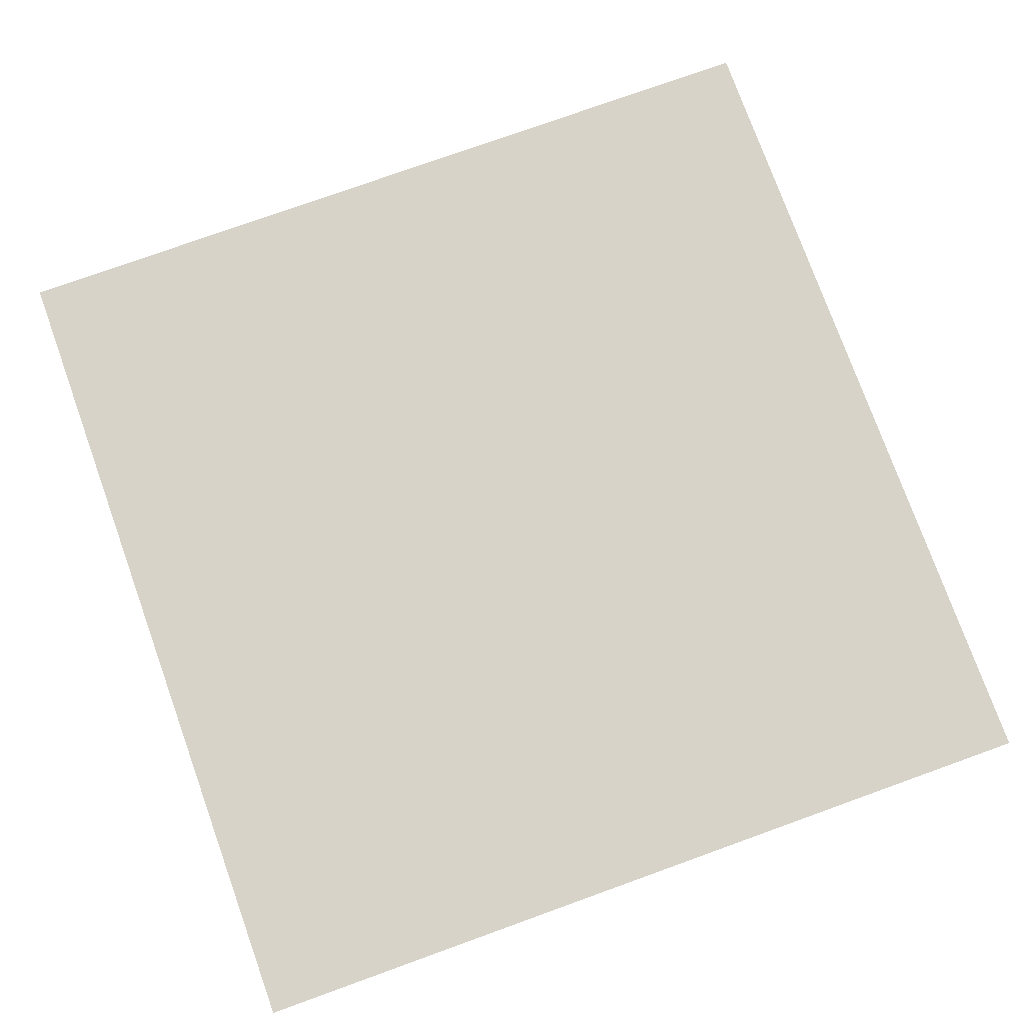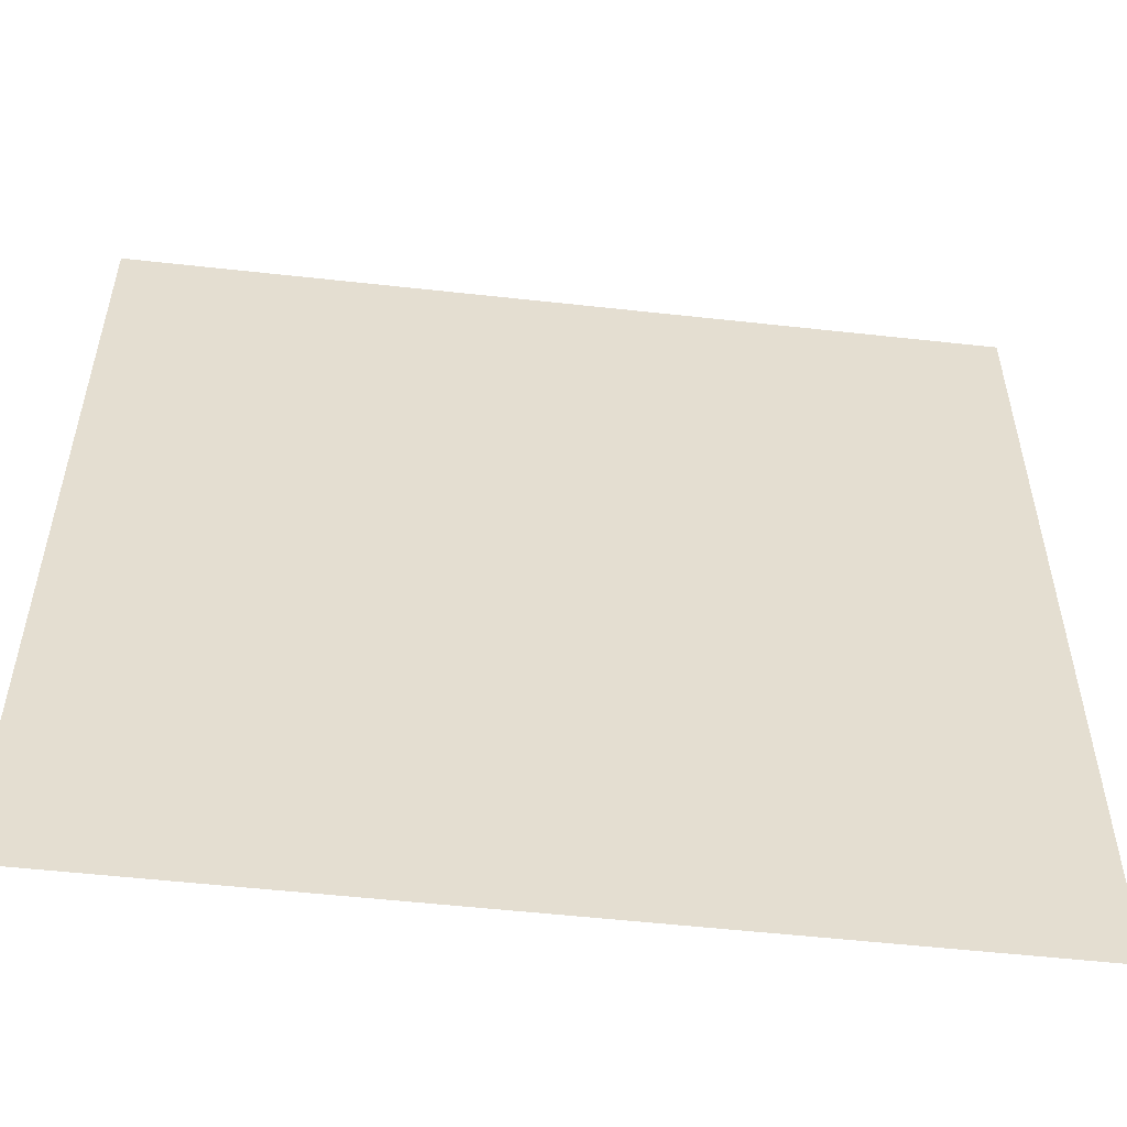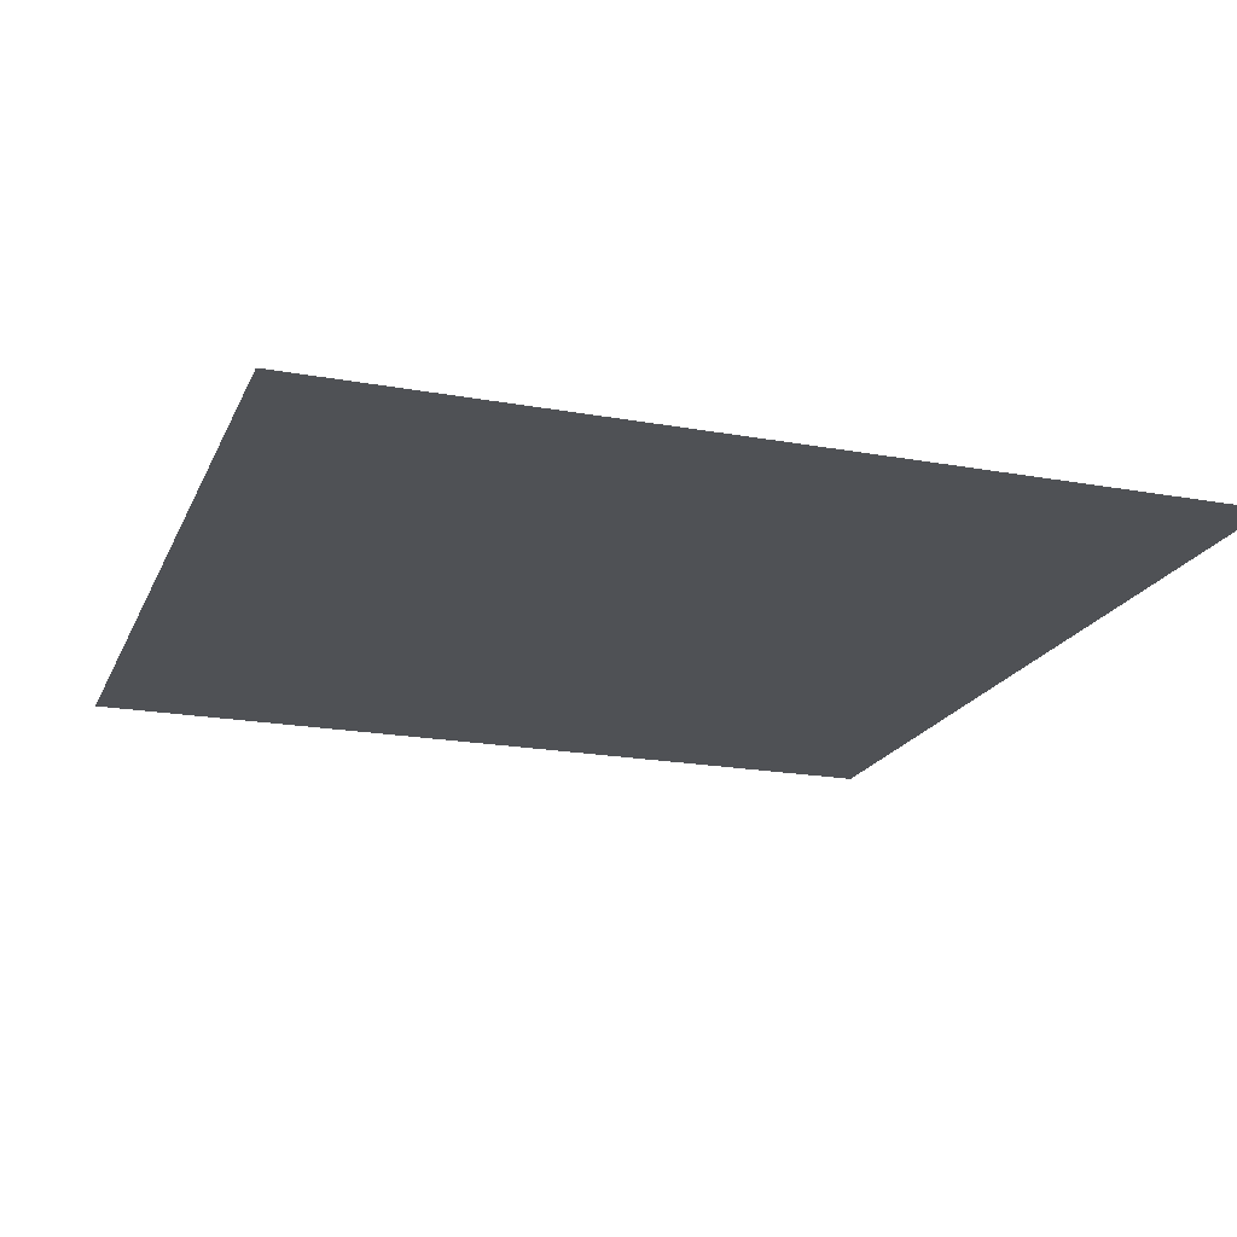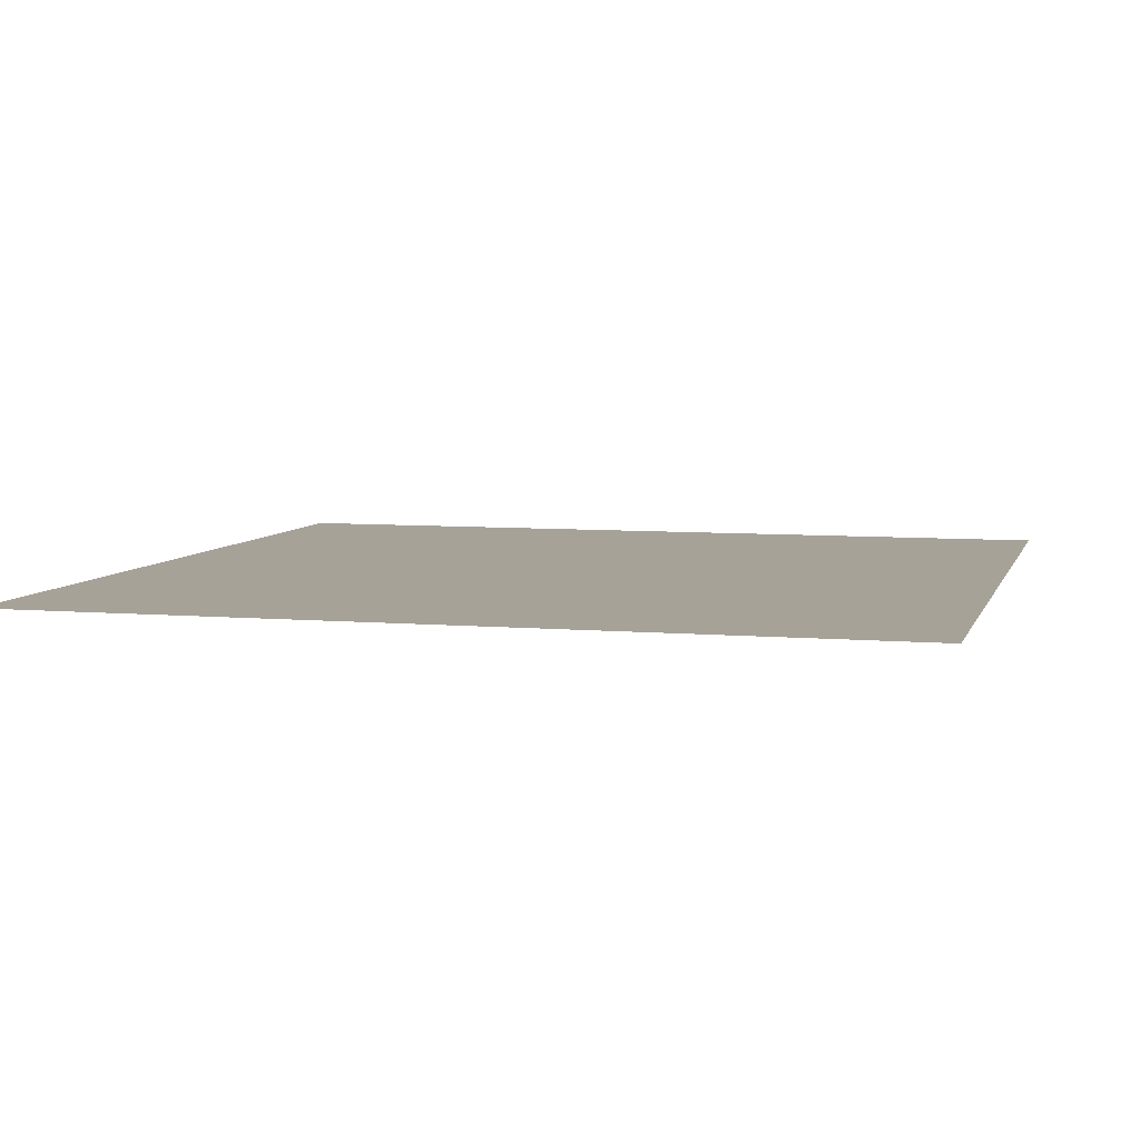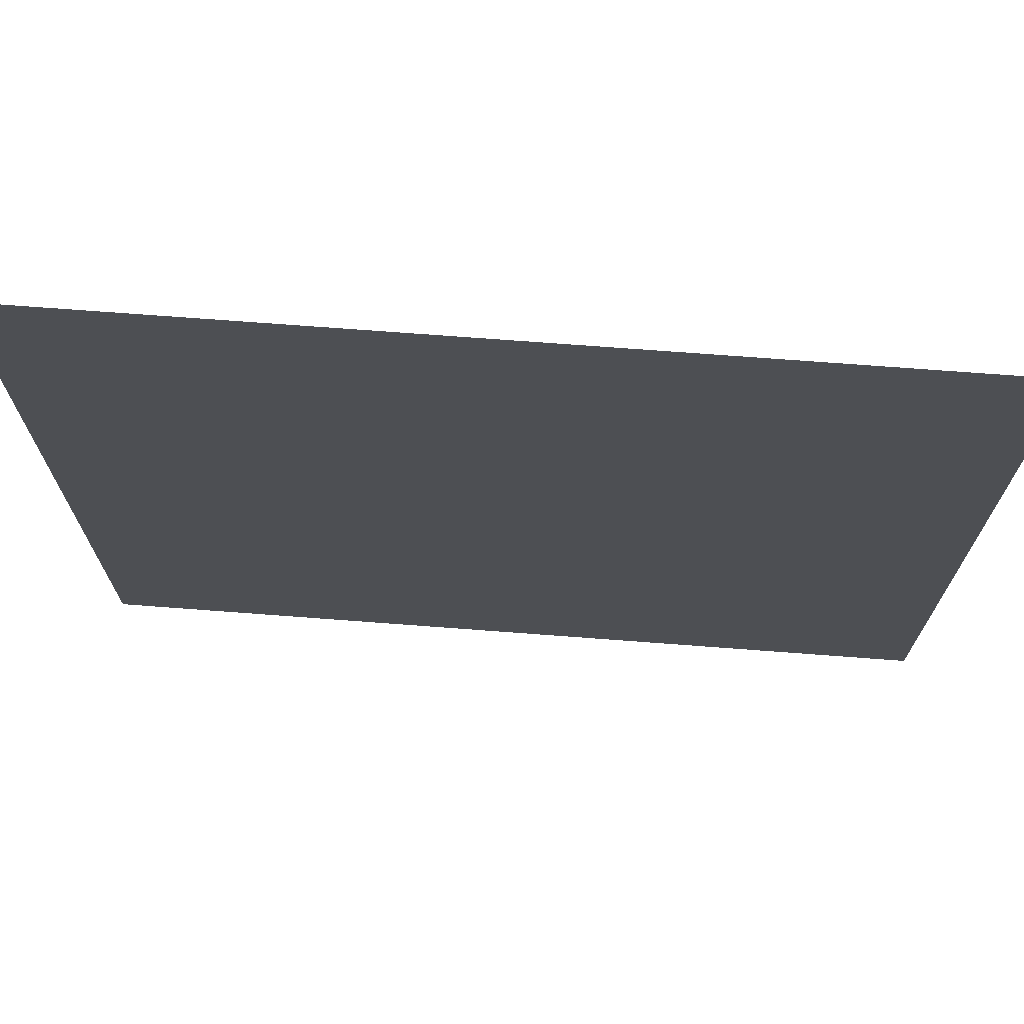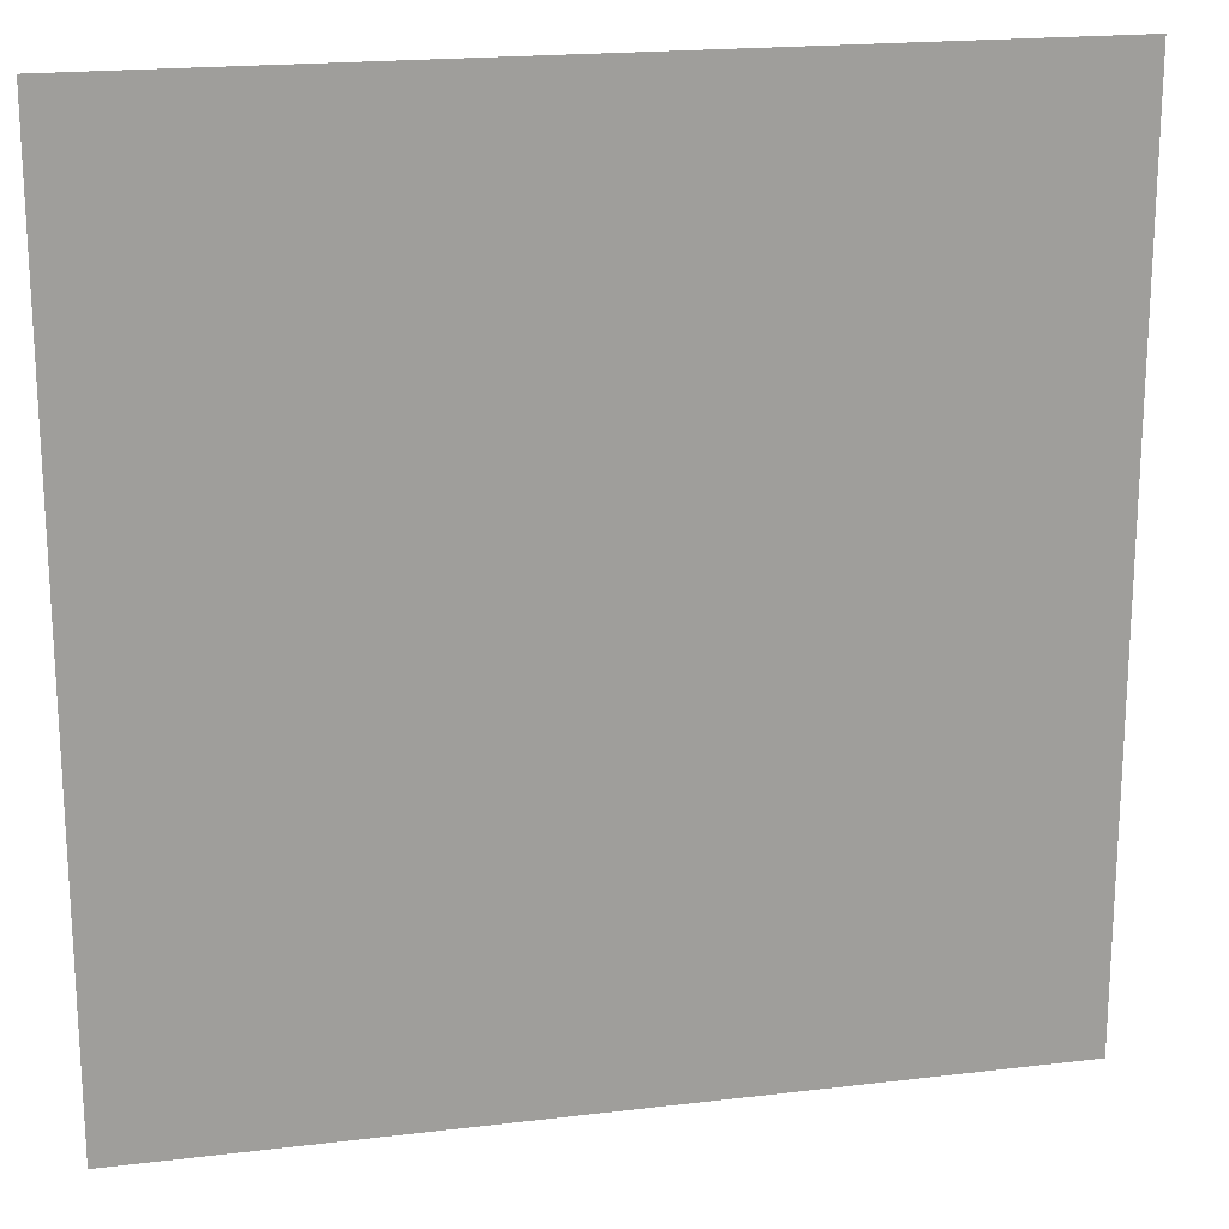
<metadata>
{"format":"obj","ext":"obj","renderer":"f3d","projection":"perspective","resolution":1024,"background":"white","views":[{"elev":76.6,"azim":-19.8,"up":"+Y"},{"elev":-54.3,"azim":173.3,"up":"+Z"},{"elev":-19.6,"azim":-18.8,"up":"+Y"},{"elev":6.4,"azim":104.7,"up":"+Y"},{"elev":72.3,"azim":-175.7,"up":"+Z"},{"elev":19.3,"azim":167.3,"up":"+Z"}]}
</metadata>
<code>
g Bone_Case
v -0.214 0.1412 -0.07079
v -0.02591 0.1412 0.1194
v -0.214 0.1412 0.1194
v -0.02591 0.1412 -0.07078
g Bone_Case_0
f 3 2 1
f 4 1 2

</code>
